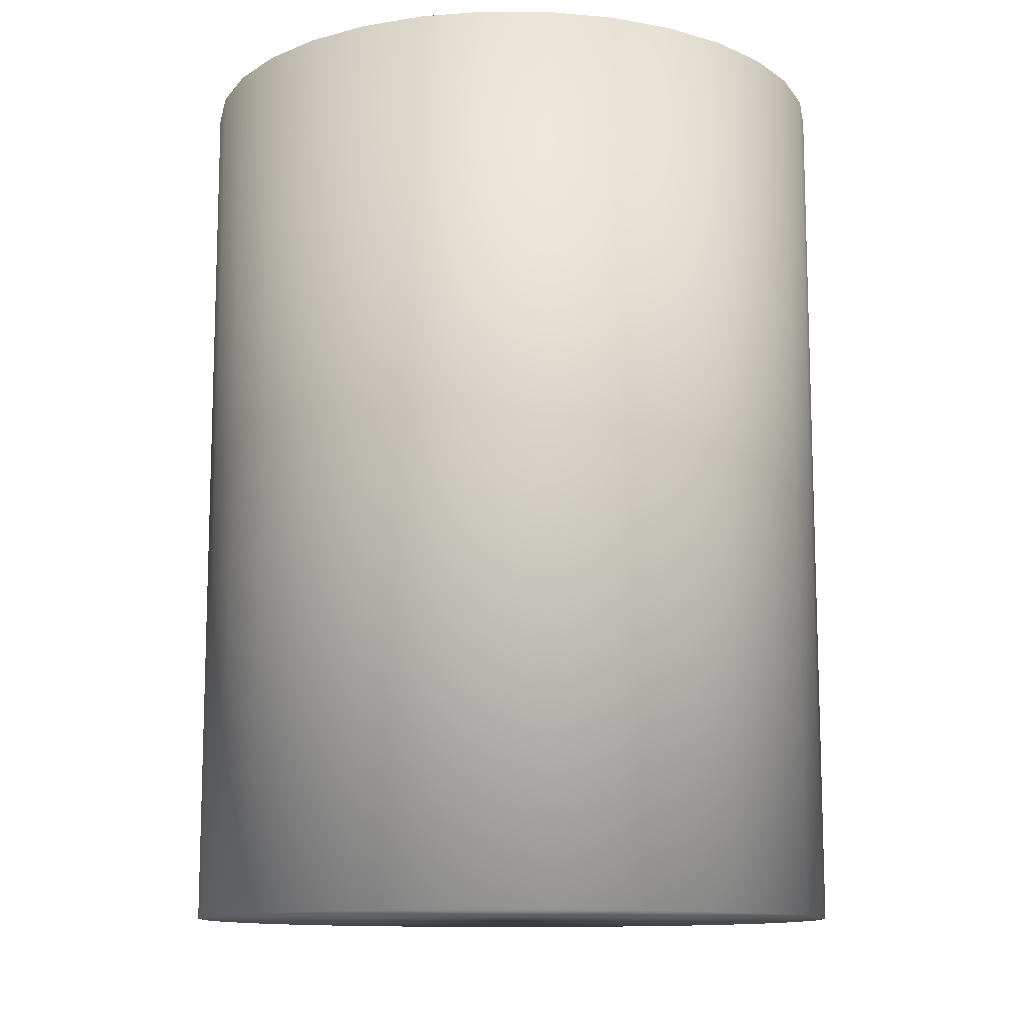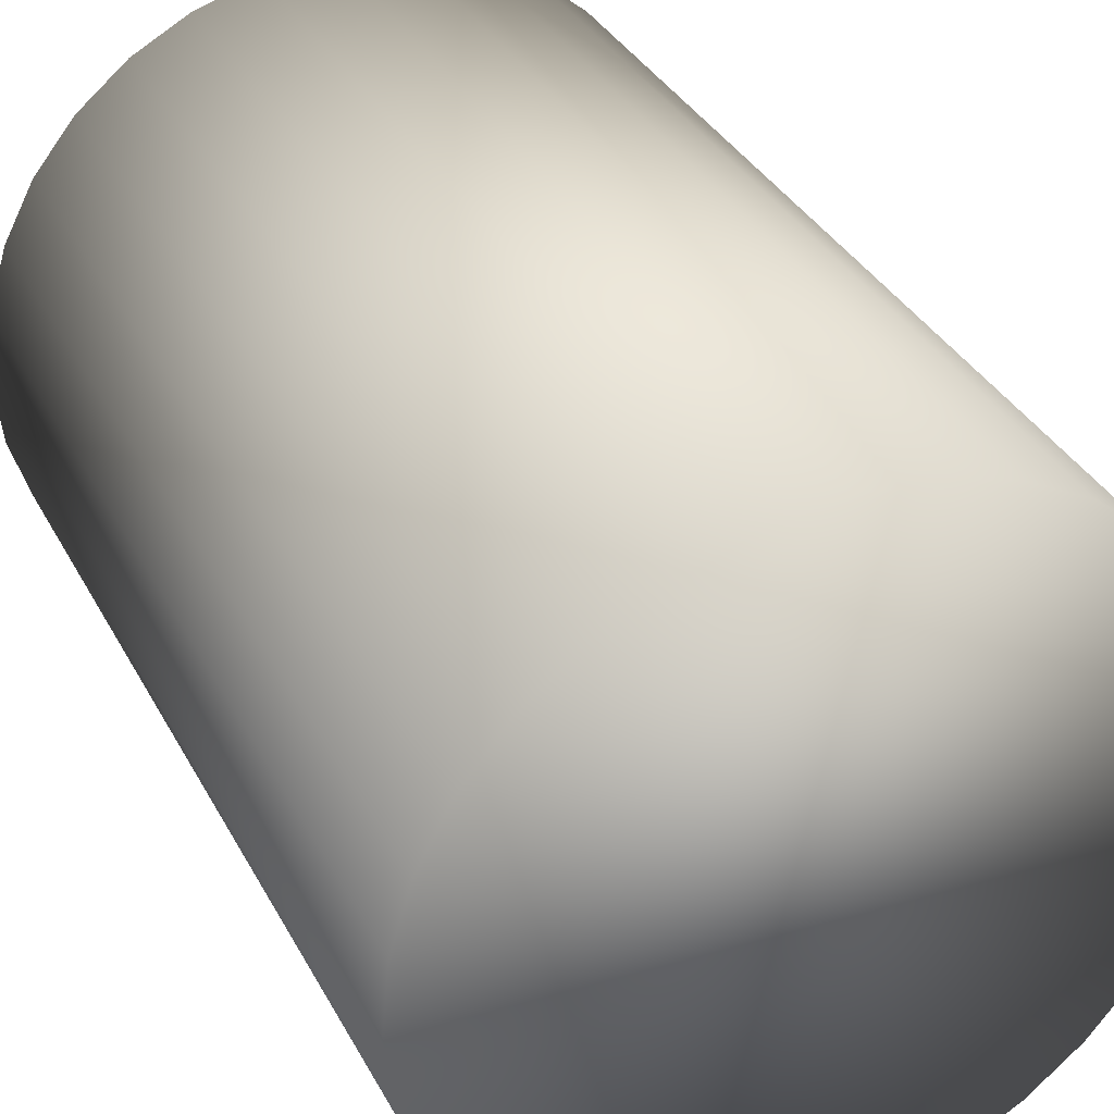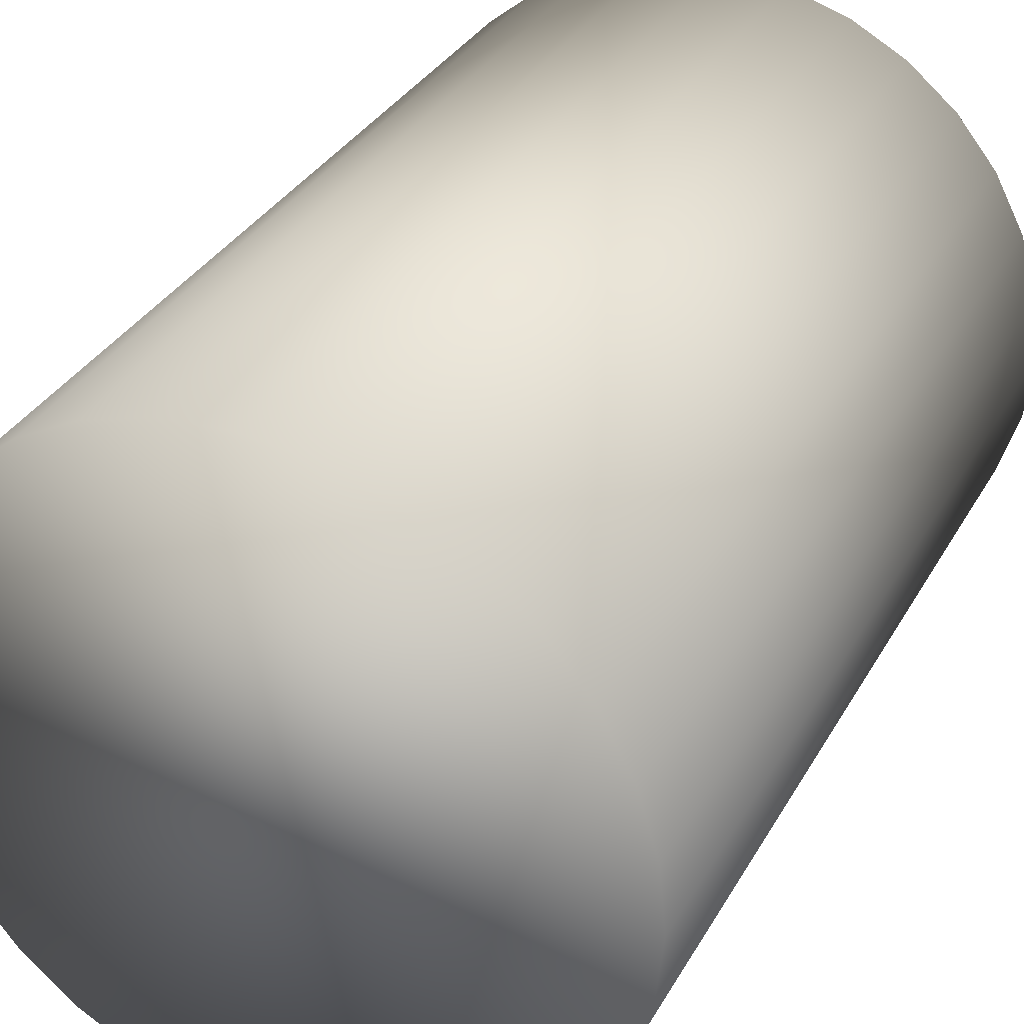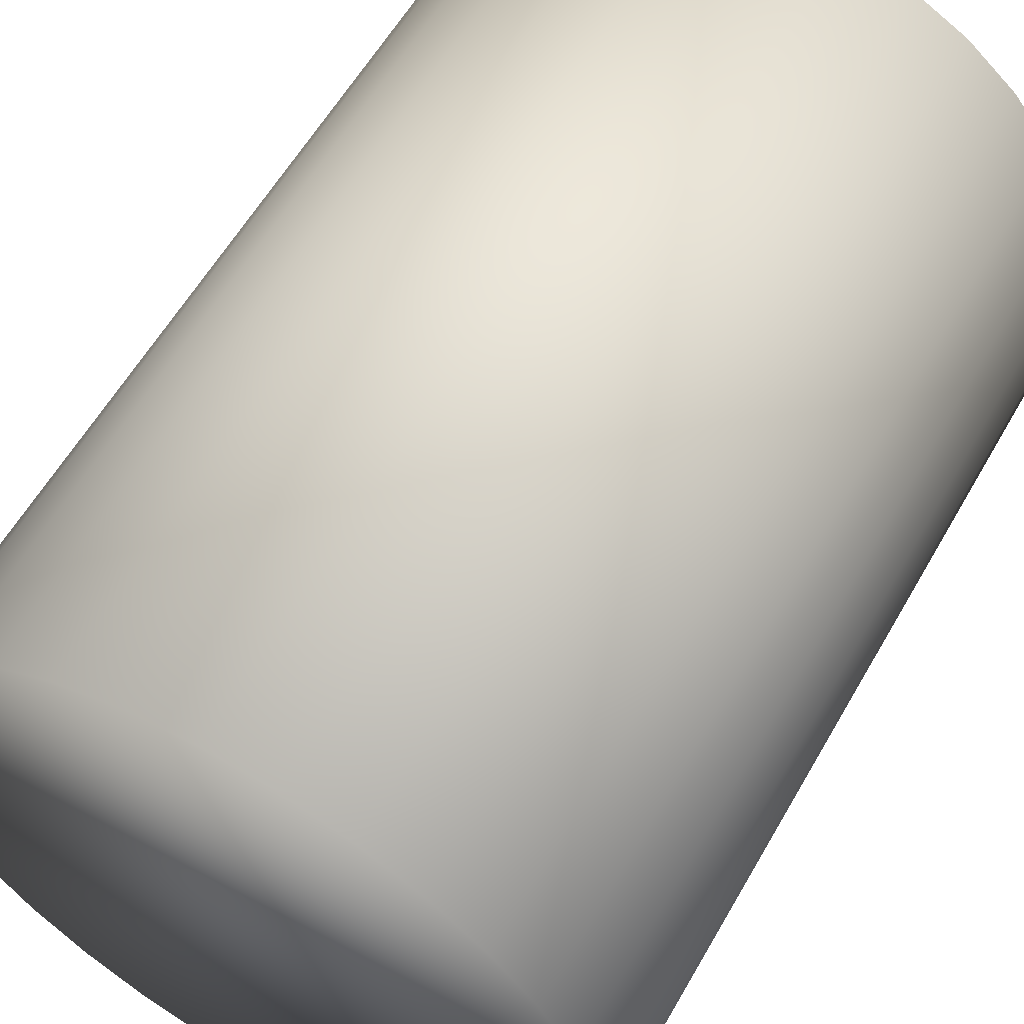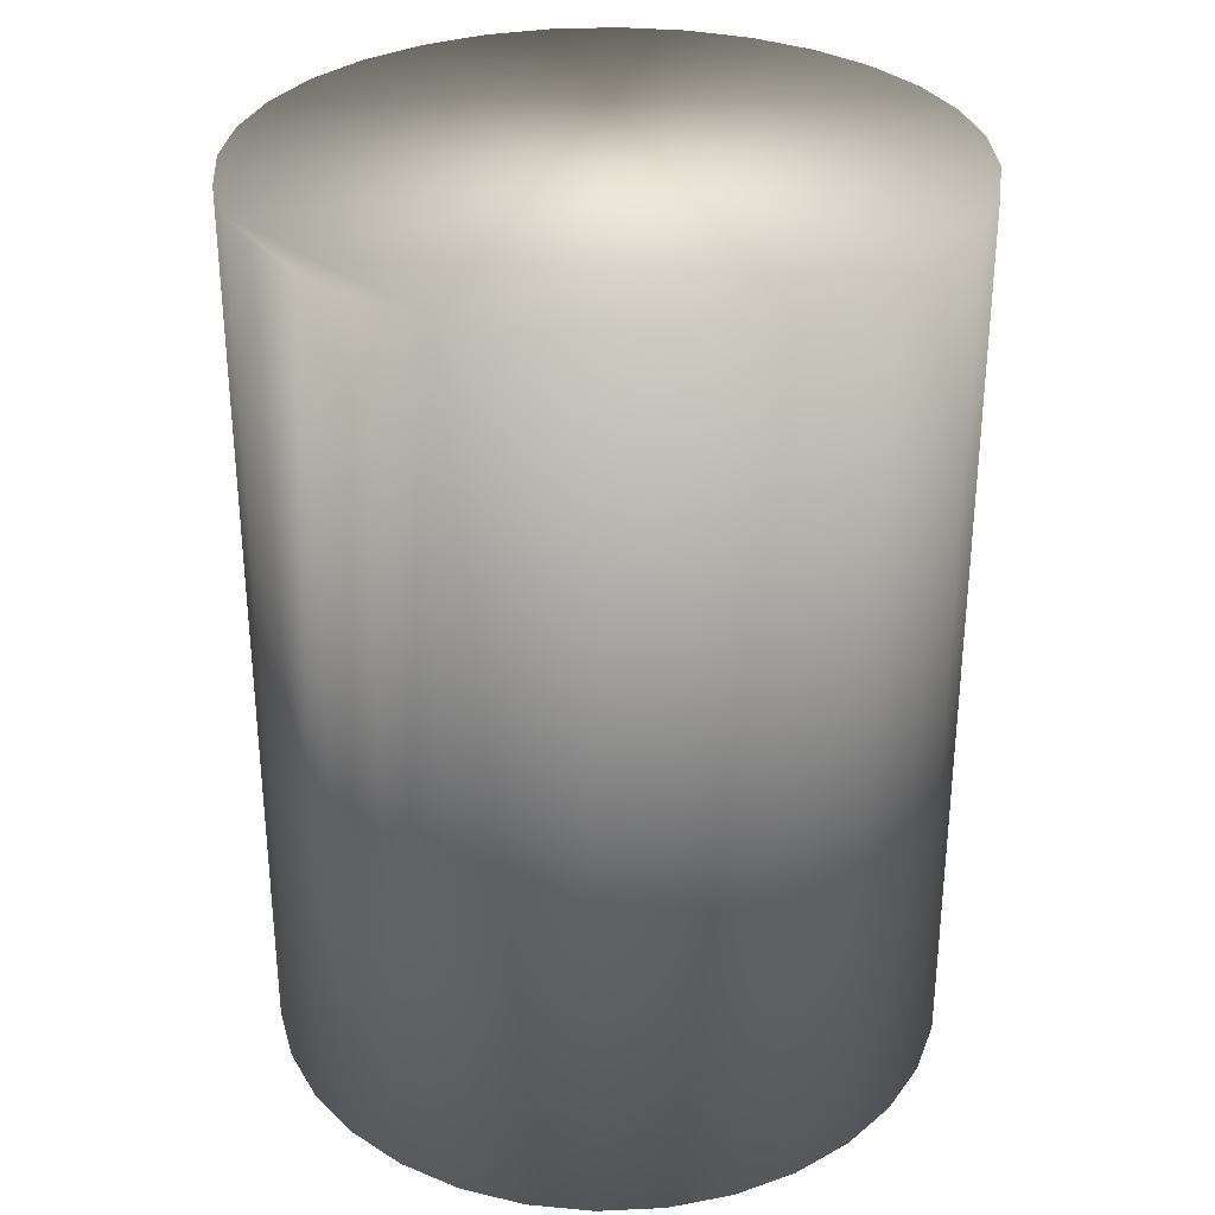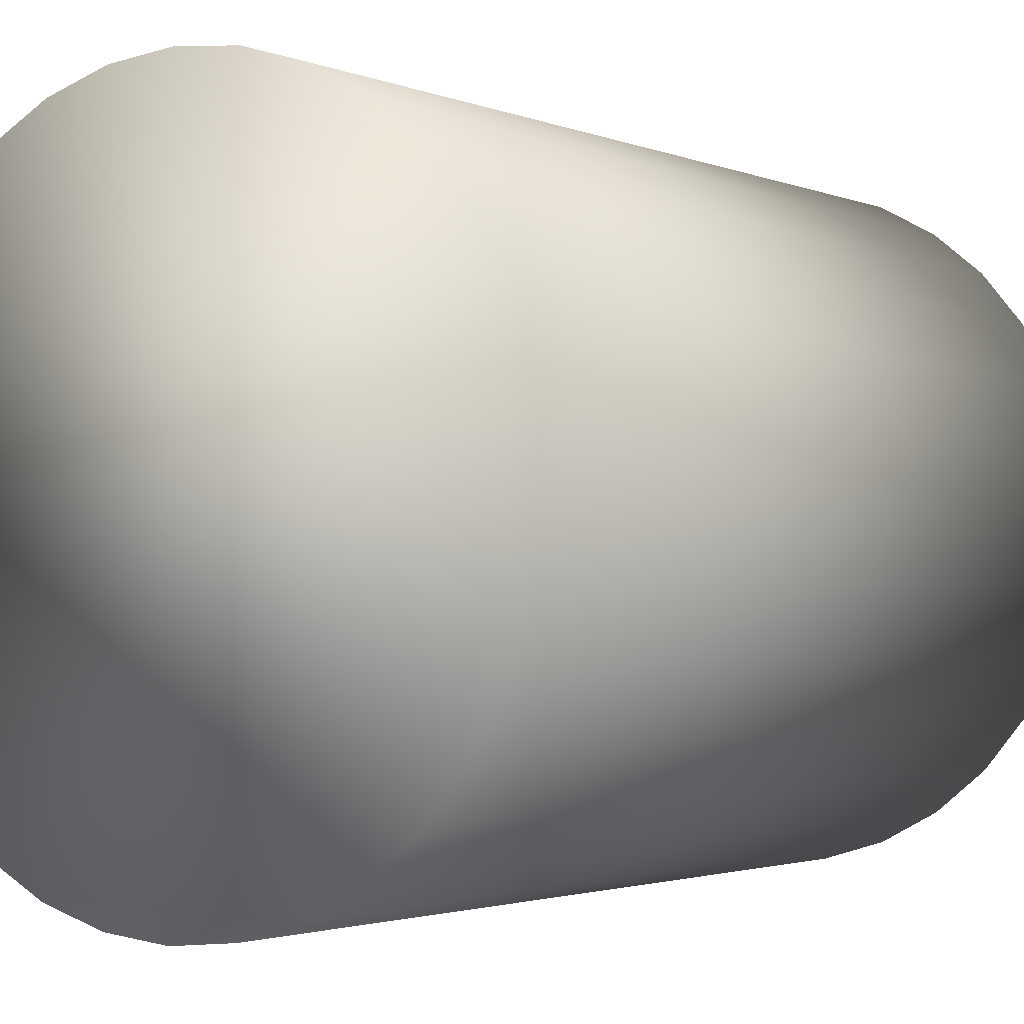
<metadata>
{"format":"obj","ext":"obj","renderer":"f3d","projection":"perspective","resolution":1024,"background":"white","views":[{"elev":-11.8,"azim":-107.7,"up":"+Z"},{"elev":35.2,"azim":155.1,"up":"+Y"},{"elev":33.5,"azim":-154.5,"up":"+Y"},{"elev":59.3,"azim":-150.3,"up":"+Y"},{"elev":31.6,"azim":46.9,"up":"+Z"},{"elev":-2.1,"azim":34.5,"up":"+Y"}]}
</metadata>
<code>
o Cylinder
v 0 -0.466 -1.299
v 0 -0.466 -0.0518
v -0.09091 -0.457 -1.299
v -0.09091 -0.457 -0.0518
v -0.1783 -0.4305 -1.299
v -0.1783 -0.4305 -0.0518
v -0.2589 -0.3875 -1.299
v -0.2589 -0.3875 -0.0518
v -0.3295 -0.3295 -1.299
v -0.3295 -0.3295 -0.0518
v -0.3875 -0.2589 -1.299
v -0.3875 -0.2589 -0.0518
v -0.4305 -0.1783 -1.299
v -0.4305 -0.1783 -0.0518
v -0.457 -0.09091 -1.299
v -0.457 -0.09091 -0.0518
v -0.466 0 -1.299
v -0.466 0 -0.0518
v -0.457 0.09091 -1.299
v -0.457 0.09091 -0.0518
v -0.4305 0.1783 -1.299
v -0.4305 0.1783 -0.0518
v -0.3875 0.2589 -1.299
v -0.3875 0.2589 -0.0518
v -0.3295 0.3295 -1.299
v -0.3295 0.3295 -0.0518
v -0.2589 0.3875 -1.299
v -0.2589 0.3875 -0.0518
v -0.1783 0.4305 -1.299
v -0.1783 0.4305 -0.0518
v -0.09091 0.457 -1.299
v -0.09091 0.457 -0.0518
v 0 0.466 -1.299
v 0 0.466 -0.0518
v 0.09091 0.457 -1.299
v 0.09091 0.457 -0.0518
v 0.1783 0.4305 -1.299
v 0.1783 0.4305 -0.0518
v 0.2589 0.3875 -1.299
v 0.2589 0.3875 -0.0518
v 0.3295 0.3295 -1.299
v 0.3295 0.3295 -0.0518
v 0.3875 0.2589 -1.299
v 0.3875 0.2589 -0.0518
v 0.4305 0.1783 -1.299
v 0.4305 0.1783 -0.0518
v 0.457 0.09091 -1.299
v 0.457 0.09091 -0.0518
v 0.466 0 -1.299
v 0.466 0 -0.0518
v 0.457 -0.09091 -1.299
v 0.457 -0.09091 -0.0518
v 0.4305 -0.1783 -1.299
v 0.4305 -0.1783 -0.0518
v 0.3875 -0.2589 -1.299
v 0.3875 -0.2589 -0.0518
v 0.3295 -0.3295 -1.299
v 0.3295 -0.3295 -0.0518
v 0.2589 -0.3875 -1.299
v 0.2589 -0.3875 -0.0518
v 0.1783 -0.4305 -1.299
v 0.1783 -0.4305 -0.0518
v 0.09091 -0.457 -1.299
v 0.09091 -0.457 -0.0518
f 2 3 1
f 4 5 3
f 6 7 5
f 8 9 7
f 9 12 11
f 12 13 11
f 14 15 13
f 16 17 15
f 18 19 17
f 19 22 21
f 22 23 21
f 24 25 23
f 26 27 25
f 28 29 27
f 30 31 29
f 32 33 31
f 34 35 33
f 36 37 35
f 38 39 37
f 40 41 39
f 42 43 41
f 44 45 43
f 45 48 47
f 48 49 47
f 50 51 49
f 52 53 51
f 54 55 53
f 56 57 55
f 58 59 57
f 60 61 59
f 38 22 6
f 62 63 61
f 64 1 63
f 31 47 63
f 2 4 3
f 4 6 5
f 6 8 7
f 8 10 9
f 9 10 12
f 12 14 13
f 14 16 15
f 16 18 17
f 18 20 19
f 19 20 22
f 22 24 23
f 24 26 25
f 26 28 27
f 28 30 29
f 30 32 31
f 32 34 33
f 34 36 35
f 36 38 37
f 38 40 39
f 40 42 41
f 42 44 43
f 44 46 45
f 45 46 48
f 48 50 49
f 50 52 51
f 52 54 53
f 54 56 55
f 56 58 57
f 58 60 59
f 60 62 61
f 6 4 2
f 2 64 62
f 62 60 58
f 58 56 54
f 54 52 50
f 50 48 46
f 46 44 42
f 42 40 38
f 38 36 34
f 34 32 30
f 30 28 26
f 26 24 22
f 22 20 18
f 18 16 14
f 14 12 10
f 10 8 6
f 6 2 62
f 62 58 54
f 54 50 46
f 46 42 38
f 38 34 30
f 30 26 22
f 22 18 14
f 14 10 6
f 6 62 54
f 54 46 38
f 38 30 22
f 22 14 6
f 6 54 38
f 62 64 63
f 64 2 1
f 63 1 3
f 3 5 7
f 7 9 11
f 11 13 15
f 15 17 19
f 19 21 23
f 23 25 27
f 27 29 31
f 31 33 35
f 35 37 39
f 39 41 43
f 43 45 47
f 47 49 51
f 51 53 55
f 55 57 59
f 59 61 63
f 63 3 7
f 7 11 15
f 15 19 23
f 23 27 31
f 31 35 39
f 39 43 47
f 47 51 55
f 55 59 63
f 63 7 15
f 15 23 31
f 31 39 47
f 47 55 63
f 63 15 31

</code>
